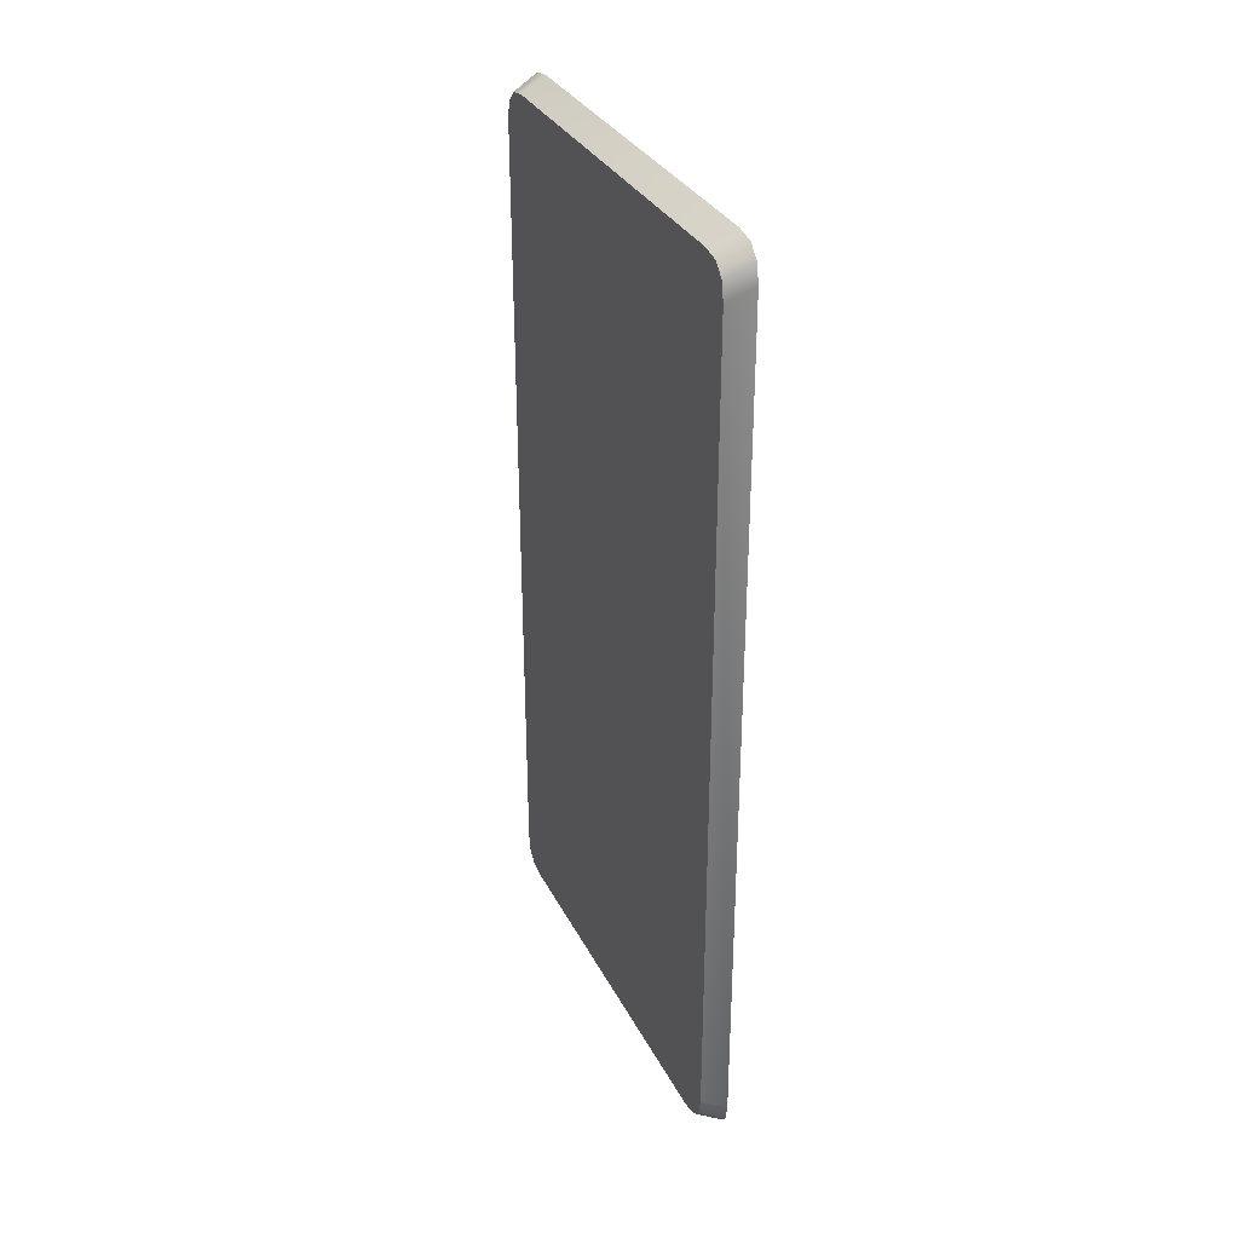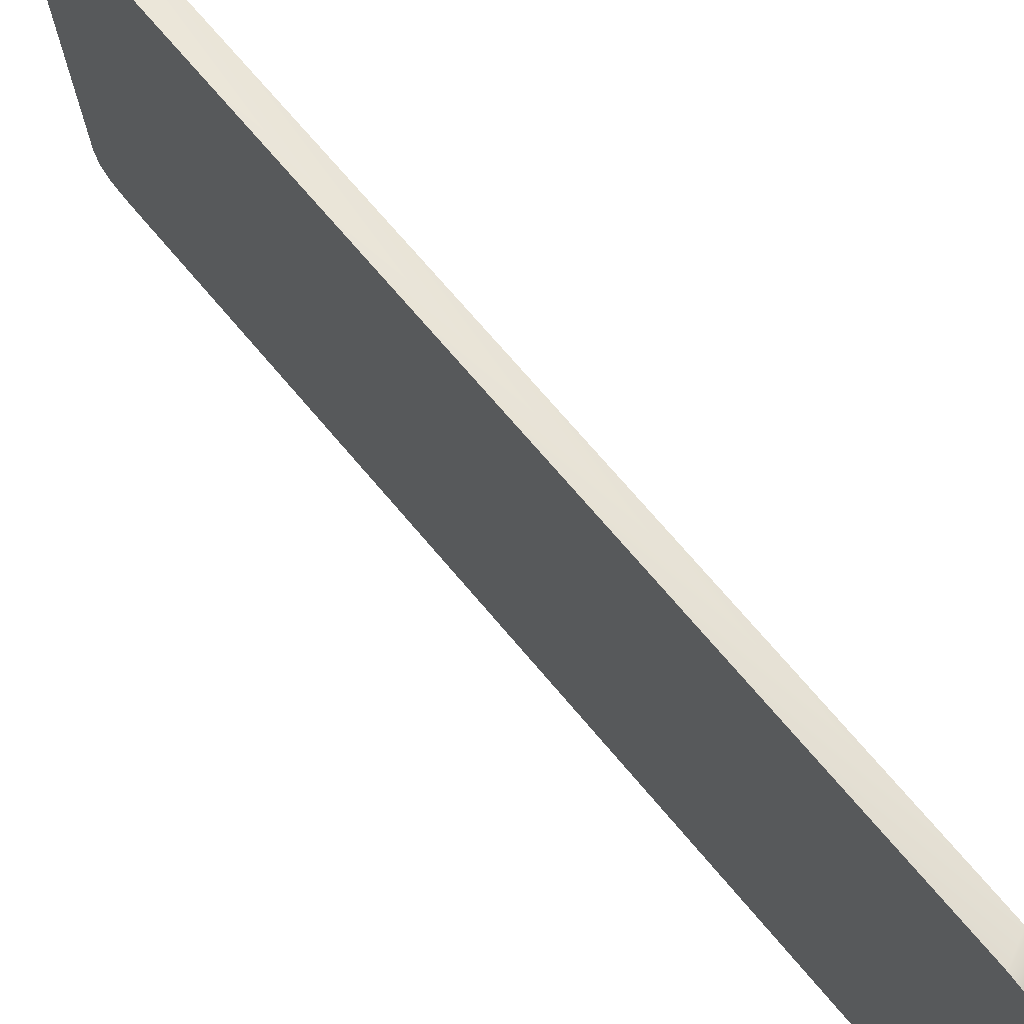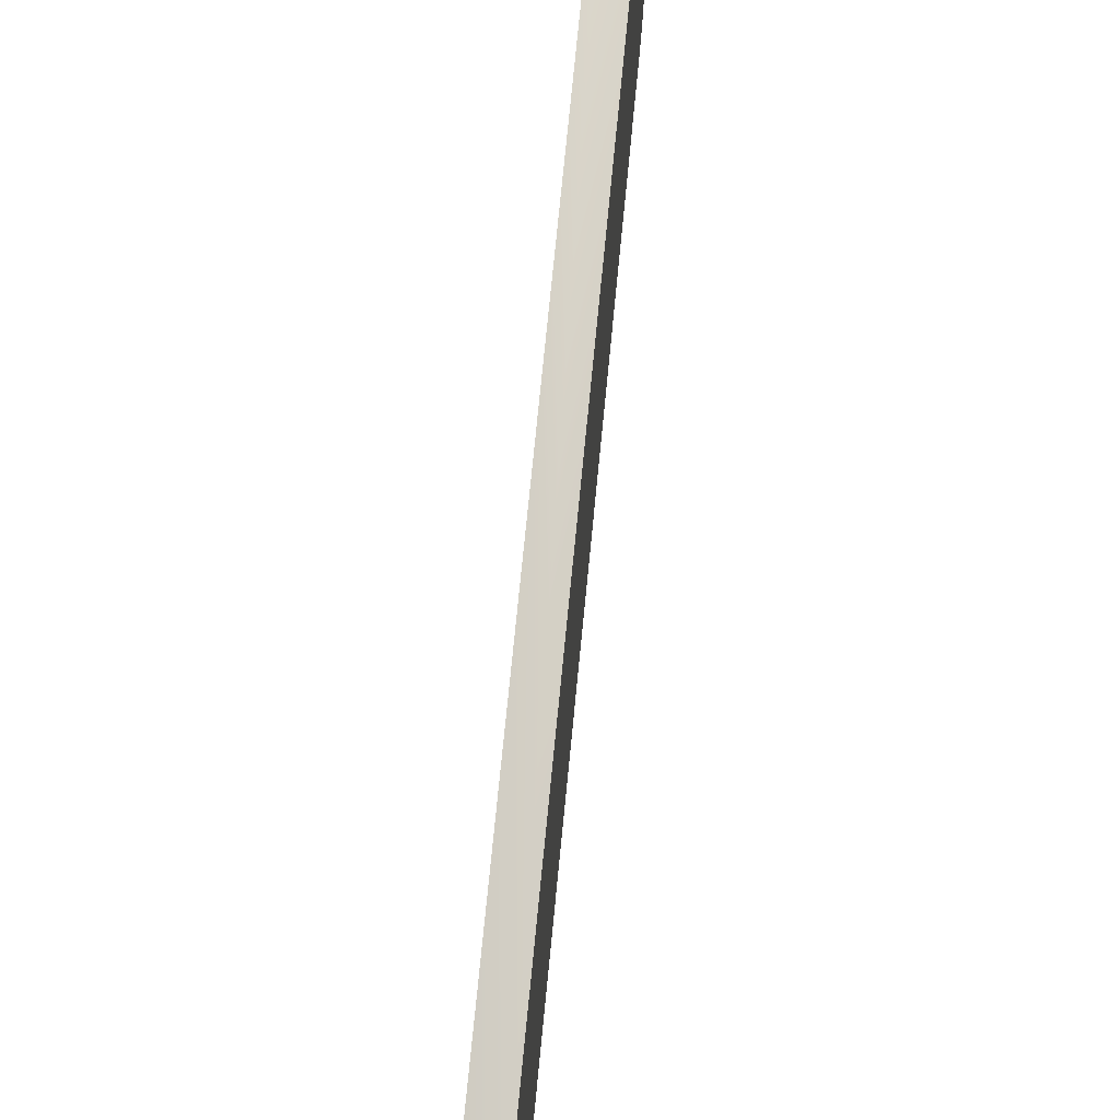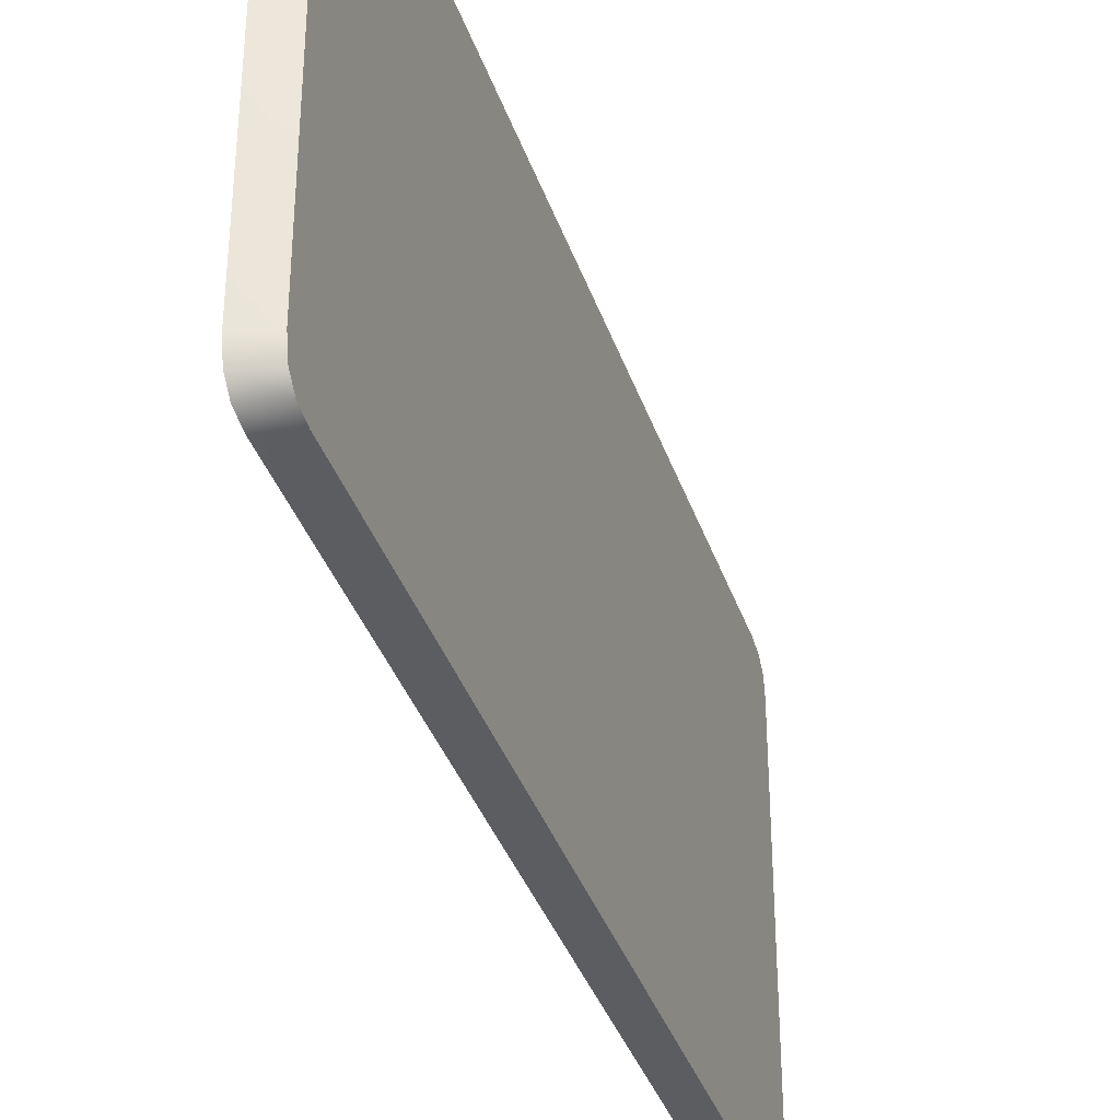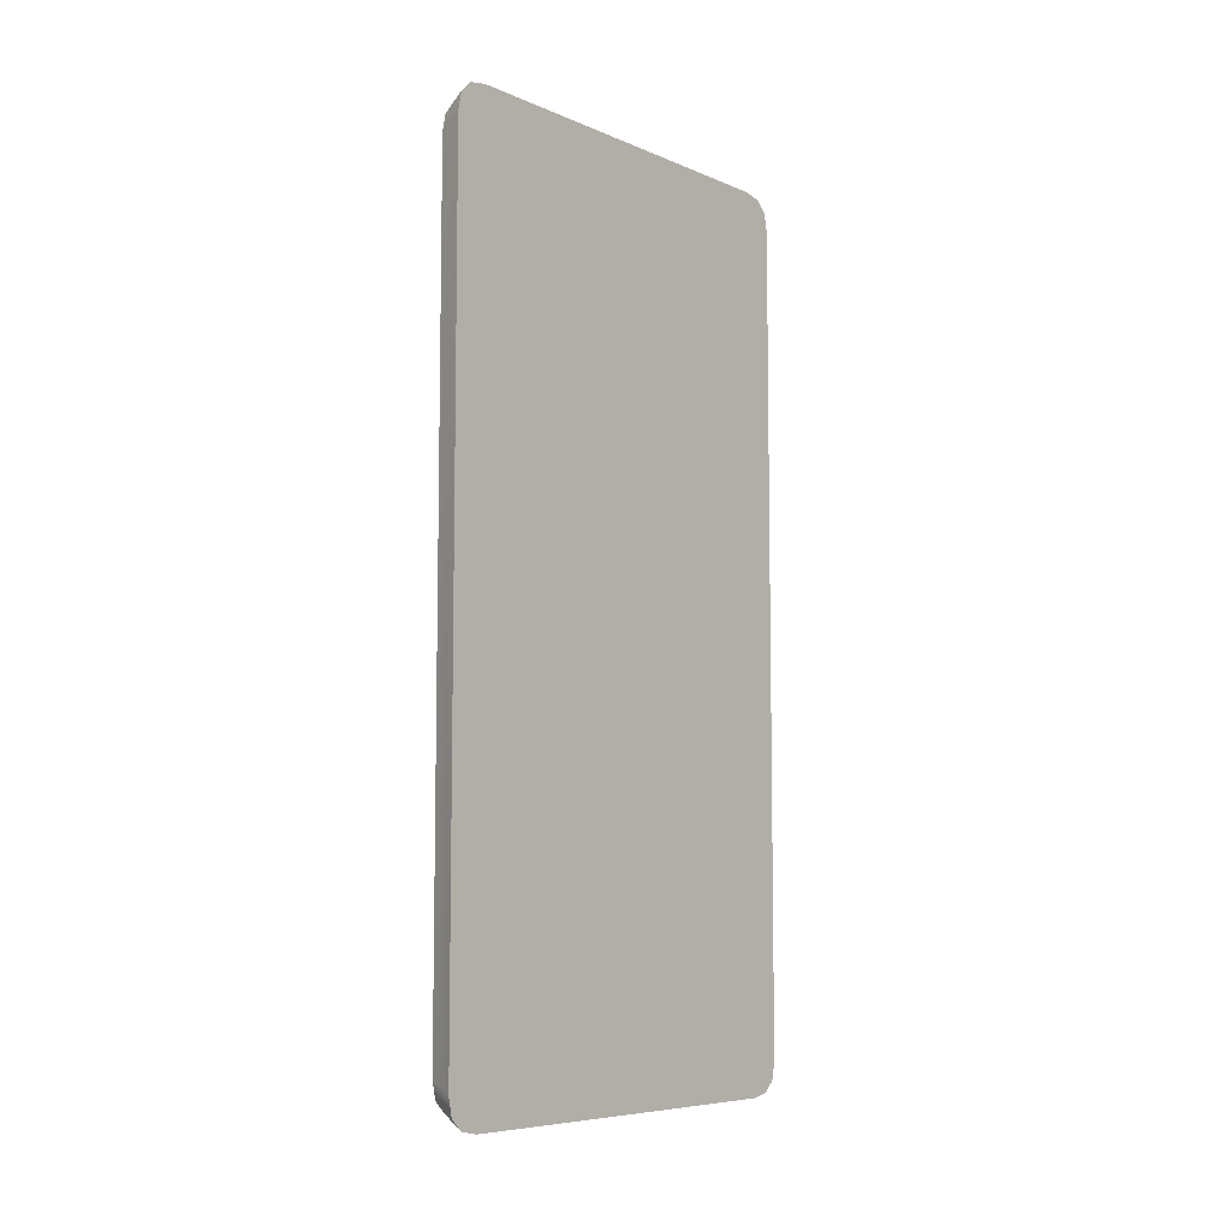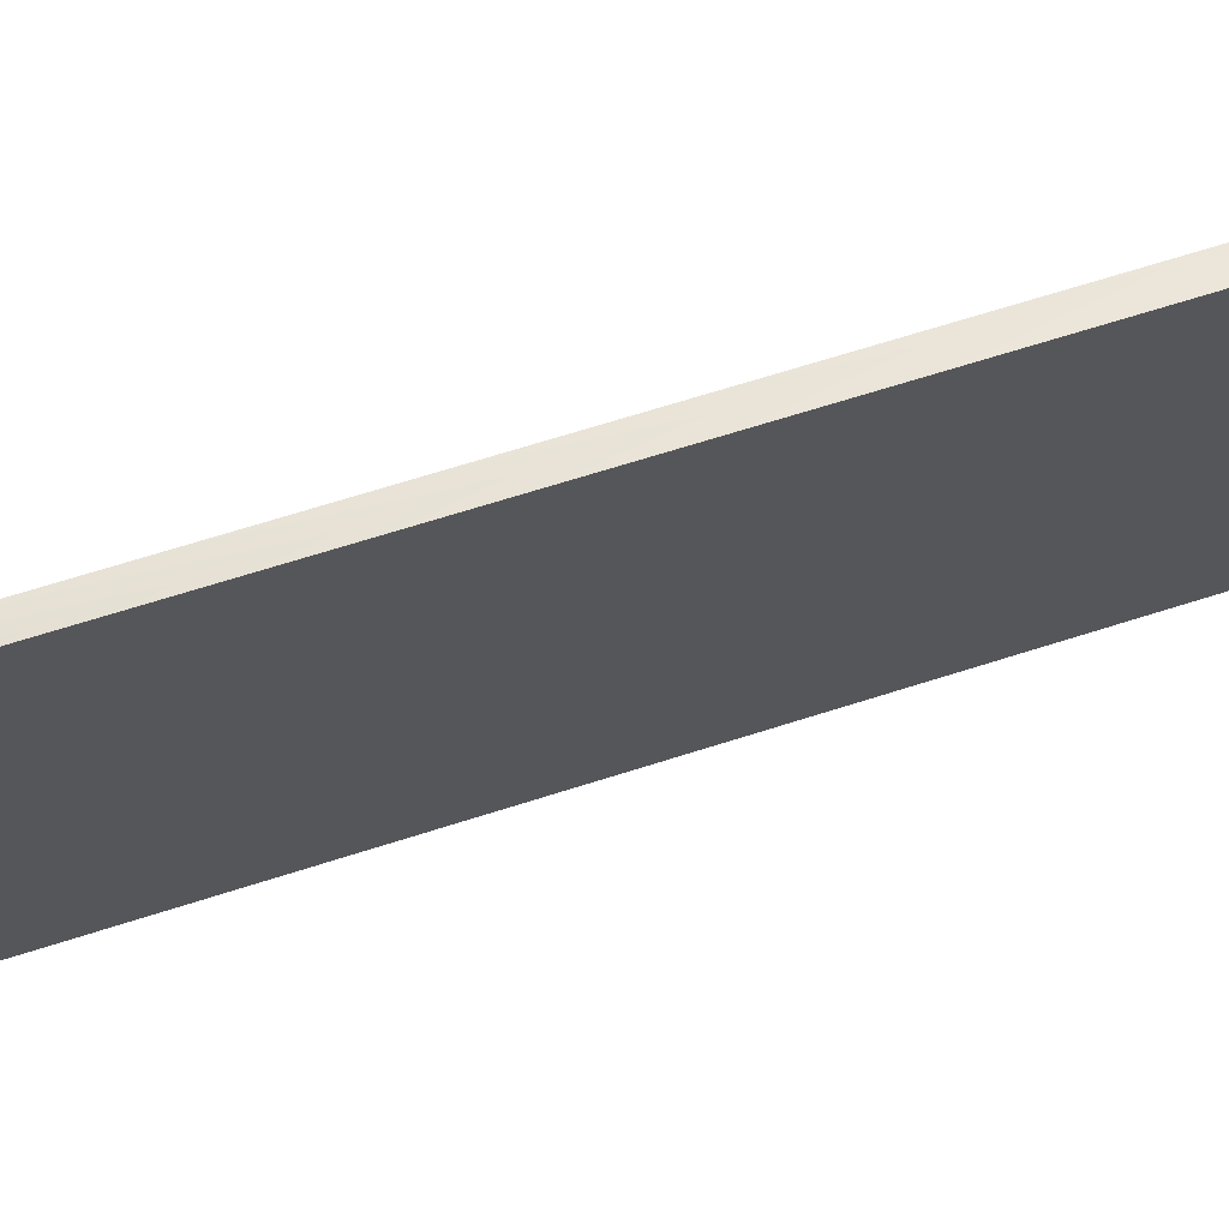
<metadata>
{"format":"obj","ext":"obj","renderer":"f3d","projection":"perspective","resolution":1024,"background":"white","views":[{"elev":32.5,"azim":156.4,"up":"+Y"},{"elev":72.1,"azim":-40.3,"up":"+Z"},{"elev":74.3,"azim":5.6,"up":"+Z"},{"elev":-36.7,"azim":17.6,"up":"+Z"},{"elev":-7.2,"azim":-139.8,"up":"+Y"},{"elev":69.0,"azim":-107.6,"up":"+Z"}]}
</metadata>
<code>
o License_1d
v -0.1676 5.777 2.937
v -0.1676 5.924 2.79
v -0.1676 5.973 2.545
v -0.1676 5.924 -2.79
v -0.1676 5.777 -2.937
v -0.1676 5.531 -2.986
v -0.1676 -5.531 2.986
v -0.1676 5.531 2.986
v -0.1676 5.973 -2.545
v -0.1676 -5.531 -2.986
v -0.1676 -5.777 -2.937
v -0.1676 -5.973 -2.545
v -0.1676 -5.924 2.79
v -0.1676 -5.777 2.937
v -0.1676 -5.973 2.545
v -0.1676 -5.924 -2.79
v 0.1676 -5.375 -2.902
v 0.1676 5.757 -2.711
v 0.1676 5.804 -2.473
v 0.1676 5.614 -2.855
v 0.1676 5.375 -2.902
v 0.1676 5.804 2.473
v 0.1676 5.757 2.711
v 0.1676 5.614 2.855
v 0.1676 5.375 2.902
v 0.1676 -5.804 2.473
v 0.1676 -5.614 -2.855
v 0.1676 -5.757 -2.711
v 0.1676 -5.804 -2.473
v 0.1676 -5.375 2.902
v 0.1676 -5.614 2.855
v 0.1676 -5.757 2.711
f 1 2 3
f 4 5 6
f 3 4 6
f 7 3 6
f 7 1 3
f 7 8 1
f 3 9 4
f 6 10 11
f 6 11 12
f 7 6 12
f 13 7 12
f 13 14 7
f 15 13 12
f 11 16 12
f 17 18 19
f 17 20 18
f 17 21 20
f 19 22 23
f 19 23 24
f 19 24 25
f 17 19 25
f 26 17 25
f 26 27 17
f 26 28 27
f 26 29 28
f 30 31 25
f 31 32 25
f 32 26 25
f 14 13 32
f 26 32 13
f 13 15 26
f 29 26 15
f 15 12 29
f 28 29 12
f 12 16 28
f 27 28 16
f 16 11 27
f 17 27 11
f 11 10 17
f 21 17 10
f 10 6 21
f 20 21 6
f 6 5 20
f 18 20 5
f 5 4 18
f 19 18 4
f 4 9 19
f 22 19 9
f 9 3 22
f 23 22 3
f 3 2 23
f 24 23 2
f 2 1 24
f 25 24 1
f 1 8 25
f 30 25 8
f 8 7 30
f 31 30 7
f 7 14 31
f 32 31 14

</code>
